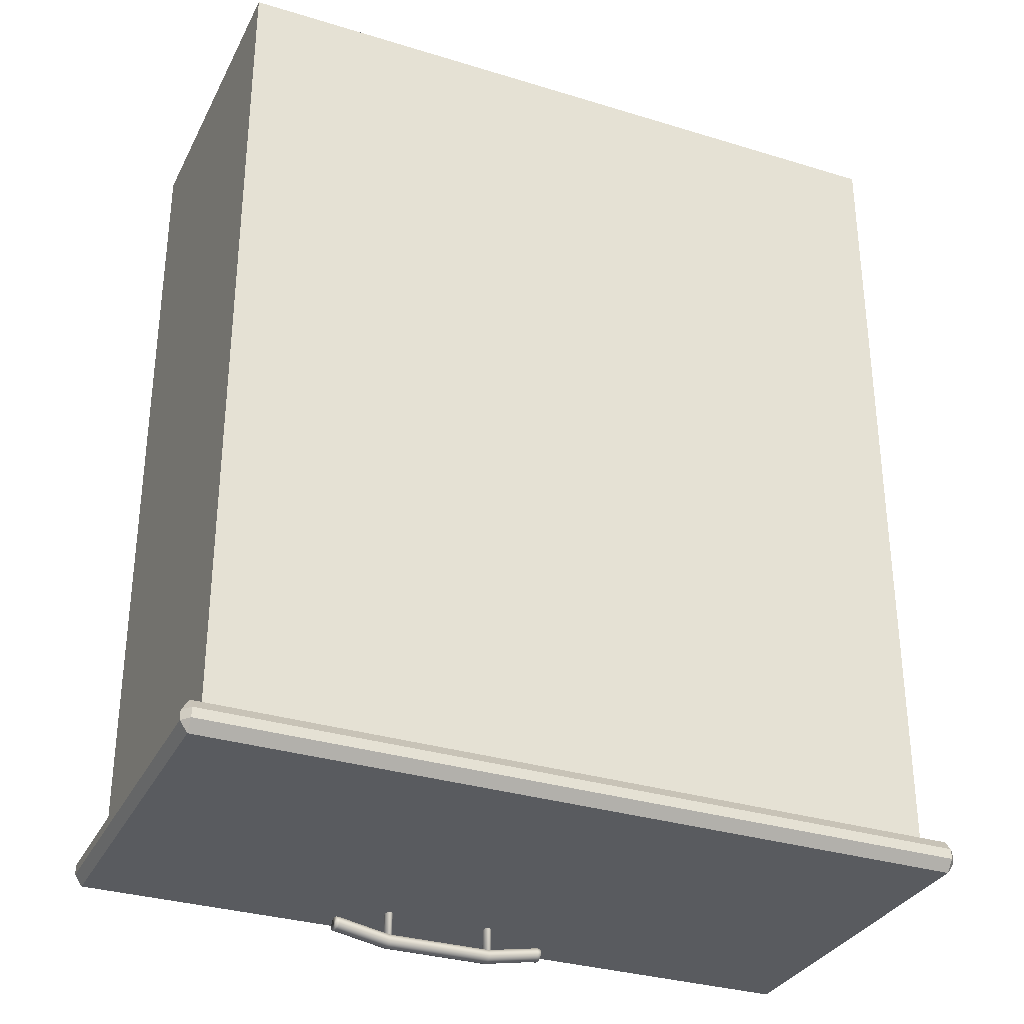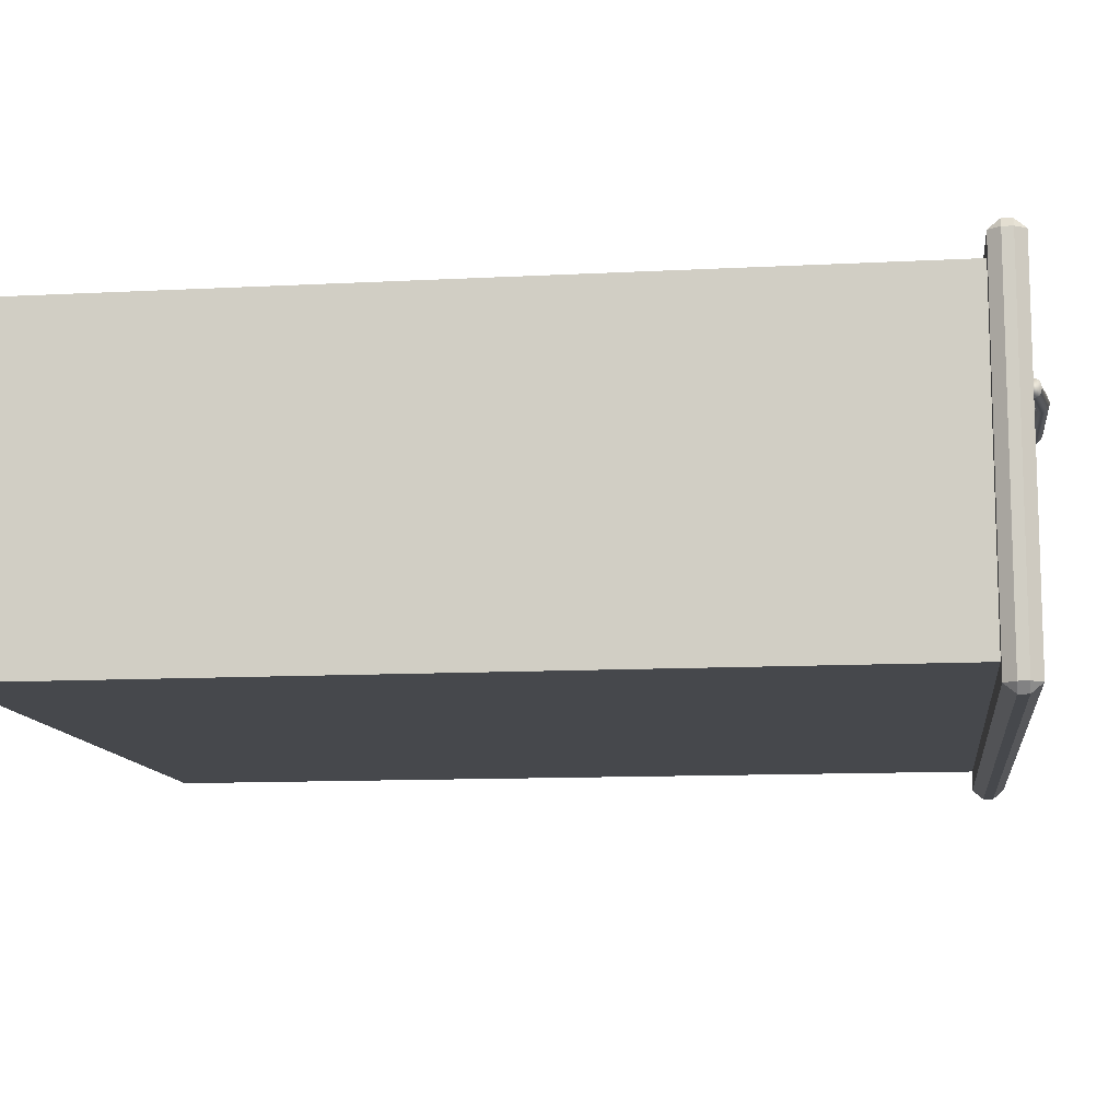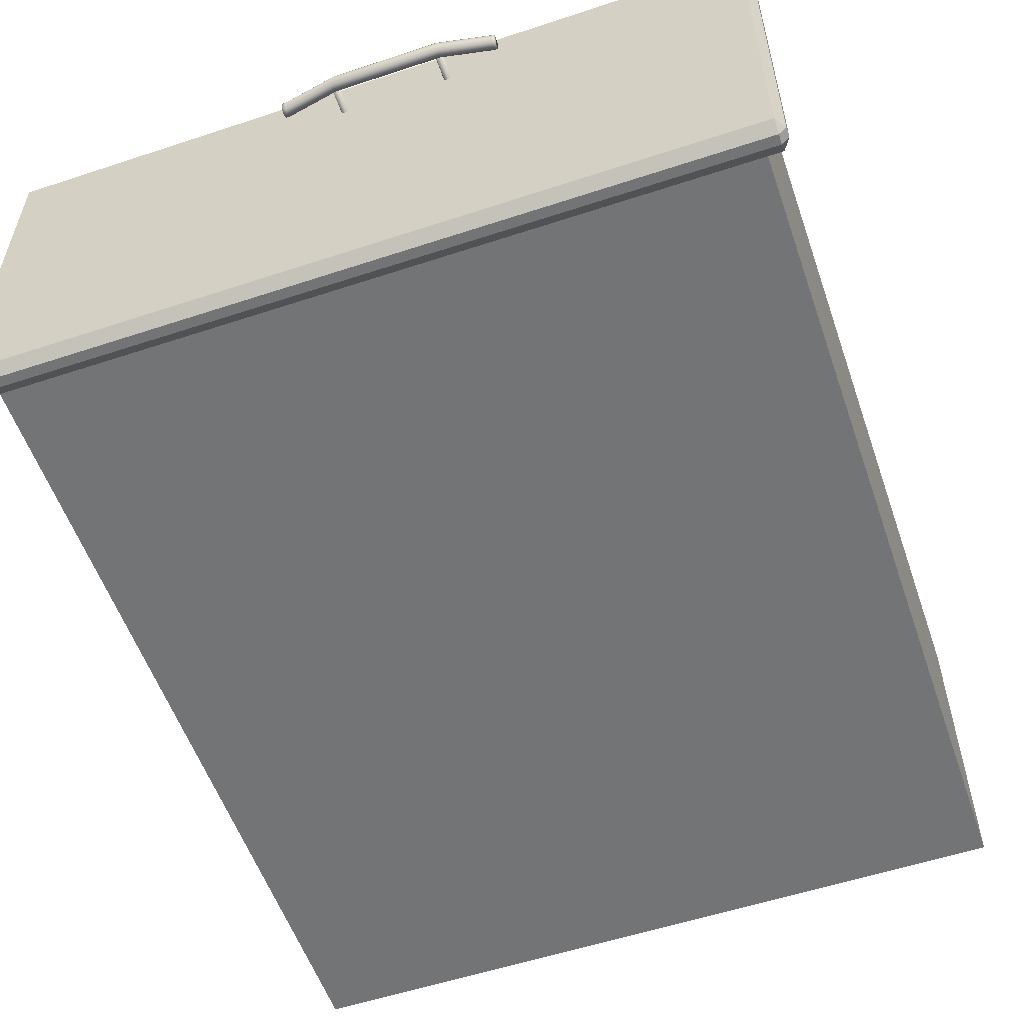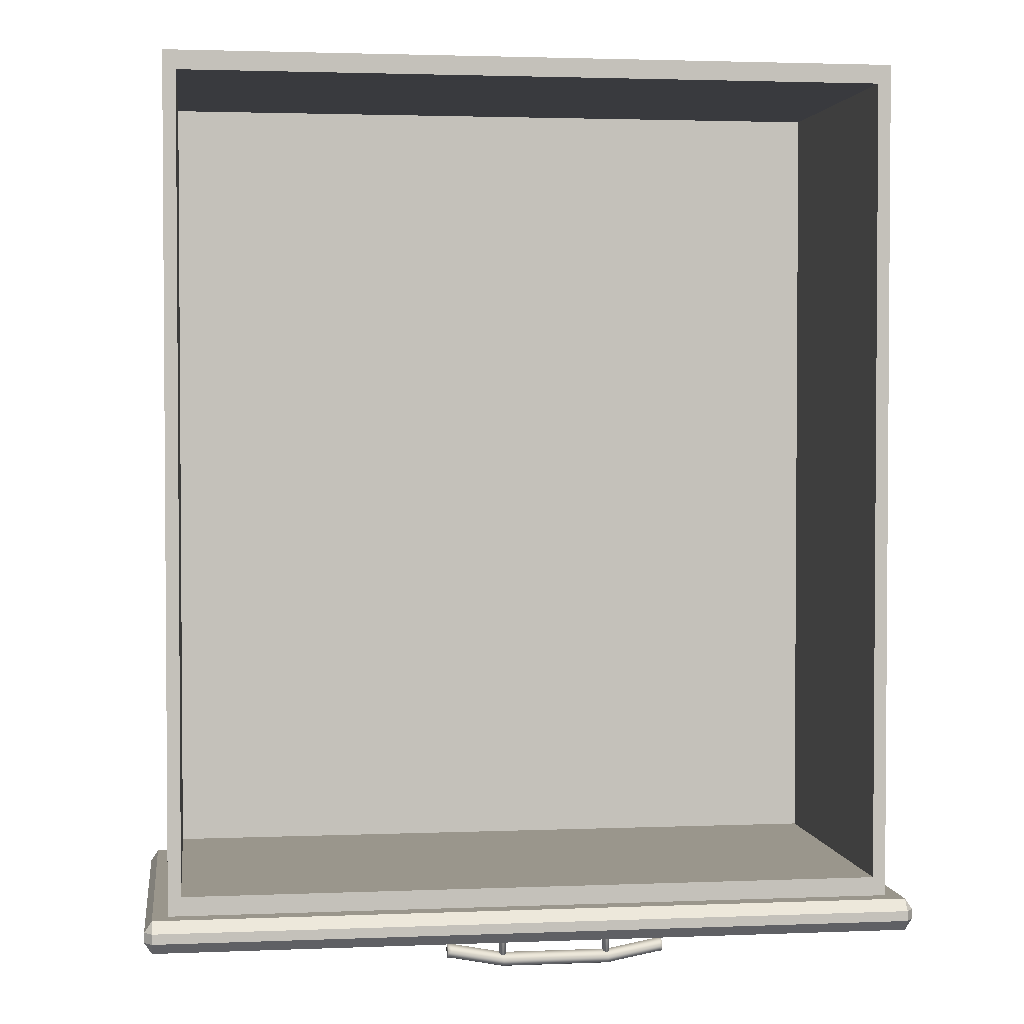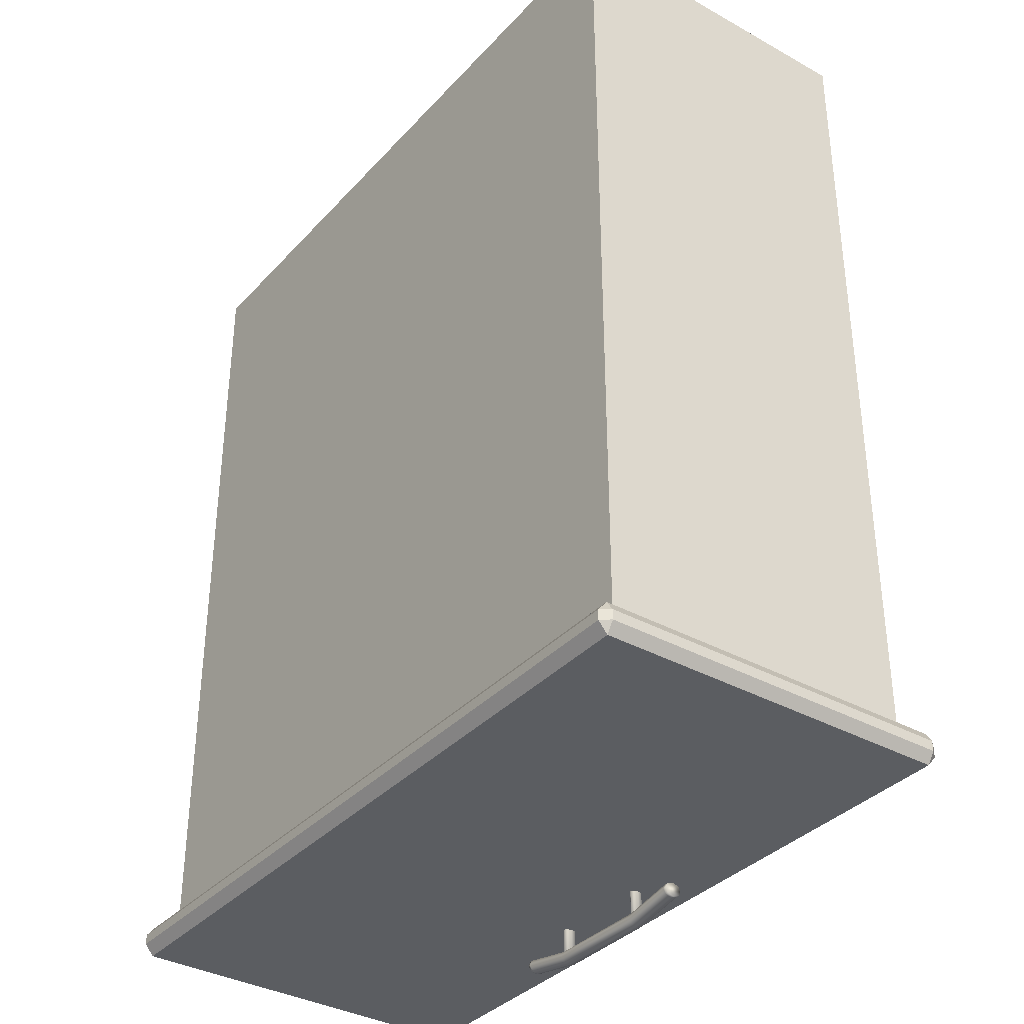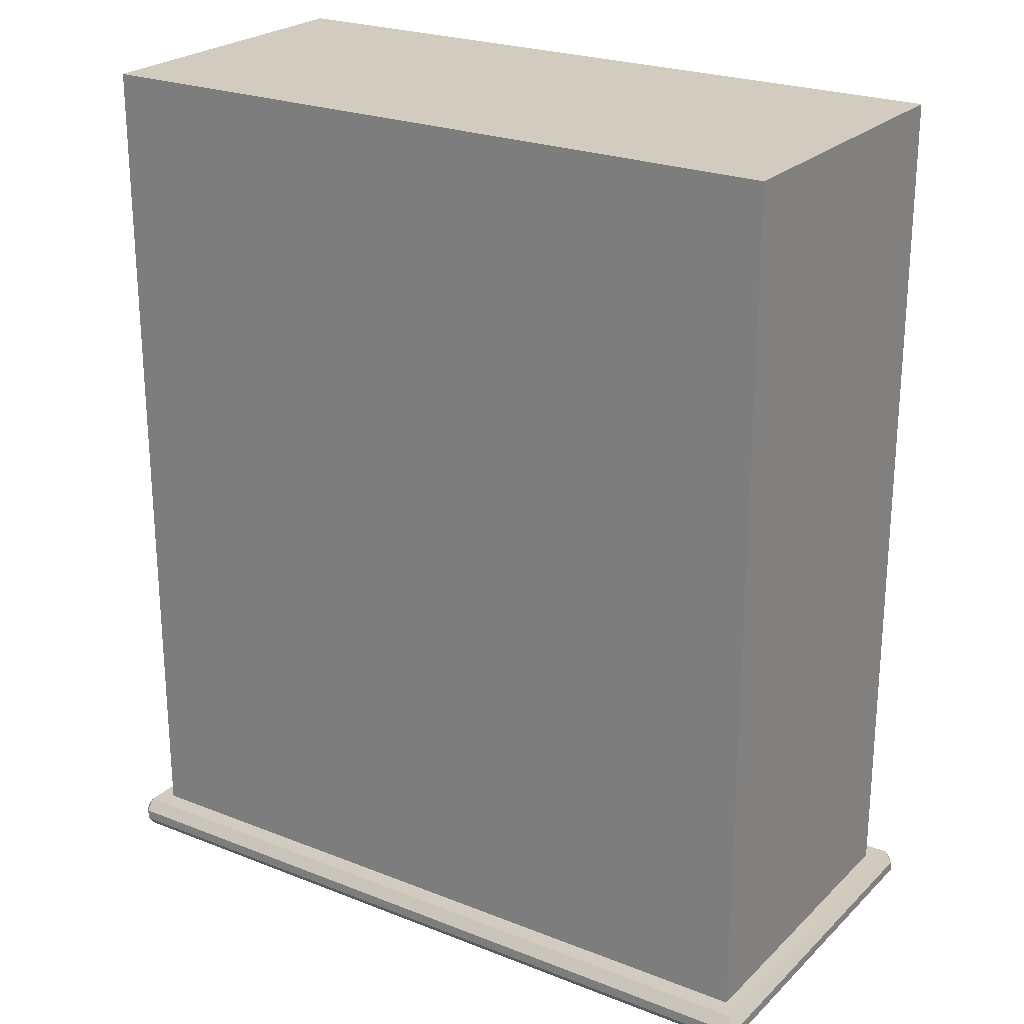
<metadata>
{"format":"obj","ext":"obj","renderer":"f3d","projection":"perspective","resolution":1024,"background":"white","views":[{"elev":-32.1,"azim":156.7,"up":"+Y"},{"elev":-11.4,"azim":-82.8,"up":"+Z"},{"elev":-56.0,"azim":19.1,"up":"+Z"},{"elev":2.5,"azim":-7.9,"up":"+Y"},{"elev":-35.8,"azim":-126.2,"up":"+Y"},{"elev":23.9,"azim":-146.7,"up":"+Y"}]}
</metadata>
<code>
o DeskDrawer_204_3
v 0.3355 -0.389 0.04935
v 0.3341 -0.389 0.04831
v 0.3326 -0.389 0.04935
v 0.3361 -0.389 0.05186
v 0.332 -0.389 0.05186
v 0.3355 -0.389 0.05437
v 0.3326 -0.389 0.05437
v 0.3341 -0.389 0.05541
v 0.3326 -0.3579 0.04934
v 0.332 -0.3579 0.05185
v 0.3326 -0.3579 0.05436
v 0.3341 -0.3579 0.0554
v 0.3355 -0.3579 0.05436
v 0.3361 -0.3579 0.05185
v 0.3355 -0.3579 0.04934
v 0.3341 -0.3579 0.0483
v 0.3919 -0.389 0.04935
v 0.3905 -0.389 0.04831
v 0.389 -0.389 0.04935
v 0.3925 -0.389 0.05186
v 0.3884 -0.389 0.05186
v 0.3919 -0.389 0.05437
v 0.389 -0.389 0.05437
v 0.3905 -0.389 0.05541
v 0.389 -0.3579 0.04934
v 0.3884 -0.3579 0.05185
v 0.389 -0.3579 0.05436
v 0.3905 -0.3579 0.0554
v 0.3919 -0.3579 0.05436
v 0.3925 -0.3579 0.05185
v 0.3919 -0.3579 0.04934
v 0.3905 -0.3579 0.0483
v 0.4193 -0.3805 0.05186
v 0.4205 -0.3805 0.05186
v 0.4205 -0.3816 0.05534
v 0.4193 -0.3816 0.05534
v 0.4193 -0.3816 0.04838
v 0.4205 -0.3816 0.04838
v 0.3911 -0.3869 0.04838
v 0.3911 -0.3858 0.05186
v 0.3344 -0.3869 0.04838
v 0.3344 -0.3858 0.05186
v 0.3911 -0.3869 0.05534
v 0.3344 -0.3869 0.05534
v 0.3063 -0.3805 0.05186
v 0.3063 -0.3816 0.05534
v 0.3063 -0.3816 0.04838
v 0.3044 -0.3816 0.04838
v 0.3044 -0.3805 0.05186
v 0.3044 -0.3816 0.05534
v 0.4205 -0.3842 0.05678
v 0.4193 -0.3842 0.05678
v 0.4205 -0.3869 0.05534
v 0.4193 -0.3869 0.05534
v 0.3911 -0.3896 0.05679
v 0.3911 -0.3922 0.05534
v 0.3344 -0.3896 0.05679
v 0.3344 -0.3922 0.05534
v 0.3063 -0.3842 0.05678
v 0.3063 -0.3869 0.05534
v 0.3044 -0.3842 0.05678
v 0.3044 -0.3869 0.05534
v 0.4205 -0.388 0.05186
v 0.4193 -0.388 0.05186
v 0.4205 -0.3869 0.04838
v 0.4193 -0.3869 0.04838
v 0.3911 -0.3934 0.05186
v 0.3911 -0.3922 0.04838
v 0.3344 -0.3934 0.05186
v 0.3344 -0.3922 0.04838
v 0.3063 -0.388 0.05186
v 0.3063 -0.3869 0.04838
v 0.3044 -0.388 0.05186
v 0.3044 -0.3869 0.04838
v 0.4205 -0.3843 0.04693
v 0.4193 -0.3843 0.04693
v 0.3911 -0.3896 0.04693
v 0.3344 -0.3896 0.04693
v 0.3063 -0.3843 0.04693
v 0.3044 -0.3843 0.04693
v 0.5489 -0.3632 0.08397
v 0.5489 -0.3685 0.08397
v 0.1488 -0.3685 0.08397
v 0.1488 -0.3632 0.08397
v 0.5489 -0.3744 -0.1122
v 0.1488 -0.3744 -0.1122
v 0.1488 -0.3743 0.07917
v 0.5489 -0.3743 0.07917
v 0.5408 -0.3575 -0.1025
v 0.5408 0.0887 -0.1026
v 0.1568 0.0887 -0.1026
v 0.1568 -0.3575 -0.1025
v 0.5528 -0.3633 -0.1122
v 0.5528 -0.3686 -0.1122
v 0.5528 -0.3685 0.07916
v 0.5528 -0.3632 0.07916
v 0.1488 -0.3633 -0.117
v 0.1488 -0.3686 -0.117
v 0.5489 -0.3686 -0.117
v 0.5489 -0.3633 -0.117
v 0.5408 -0.3574 0.06939
v 0.5408 0.08876 0.06924
v 0.1448 -0.3632 0.07916
v 0.1448 -0.3685 0.07916
v 0.1448 -0.3686 -0.1122
v 0.1448 -0.3633 -0.1122
v 0.1488 -0.3574 0.07916
v 0.1488 -0.3575 -0.1122
v 0.5489 -0.3574 0.07916
v 0.5489 -0.3575 -0.1122
v 0.1568 -0.3574 0.06939
v 0.1568 0.08876 0.06924
v 0.1636 0.07876 0.06924
v 0.1636 0.0787 -0.09355
v 0.1636 -0.3475 -0.09341
v 0.1636 -0.3474 0.06939
v 0.534 -0.3474 0.06939
v 0.534 0.07876 0.06924
v 0.534 0.0787 -0.09355
v 0.534 -0.3475 -0.09341
f 1 3 2
f 3 1 4
f 3 4 5
f 5 4 6
f 5 6 7
f 7 6 8
f 3 10 9
f 3 5 10
f 5 11 10
f 5 7 11
f 7 12 11
f 7 8 12
f 8 13 12
f 8 6 13
f 6 14 13
f 6 4 14
f 4 15 14
f 4 1 15
f 2 9 16
f 2 3 9
f 1 2 16
f 1 16 15
f 17 19 18
f 19 17 20
f 19 20 21
f 21 20 22
f 21 22 23
f 23 22 24
f 19 26 25
f 19 21 26
f 21 27 26
f 21 23 27
f 23 28 27
f 23 24 28
f 24 29 28
f 24 22 29
f 22 30 29
f 22 20 30
f 20 31 30
f 20 17 31
f 18 25 32
f 18 19 25
f 17 18 32
f 17 32 31
f 33 35 34
f 33 36 35
f 37 33 34
f 37 34 38
f 39 33 37
f 39 40 33
f 40 36 33
f 41 40 39
f 41 42 40
f 42 43 40
f 40 43 36
f 42 44 43
f 45 44 42
f 45 46 44
f 47 42 41
f 47 45 42
f 48 45 47
f 48 49 45
f 49 46 45
f 49 50 46
f 36 51 35
f 36 52 51
f 52 53 51
f 52 54 53
f 55 54 52
f 55 56 54
f 57 56 55
f 57 58 56
f 44 57 55
f 44 55 43
f 43 52 36
f 43 55 52
f 46 57 44
f 46 59 57
f 59 58 57
f 59 60 58
f 61 60 59
f 61 62 60
f 50 59 46
f 50 61 59
f 54 63 53
f 54 64 63
f 64 65 63
f 64 66 65
f 67 66 64
f 67 68 66
f 69 68 67
f 69 70 68
f 58 69 67
f 58 67 56
f 56 64 54
f 56 67 64
f 60 69 58
f 60 71 69
f 71 70 69
f 71 72 70
f 73 72 71
f 73 74 72
f 62 71 60
f 62 73 71
f 66 75 65
f 66 76 75
f 76 38 75
f 76 37 38
f 77 37 76
f 77 39 37
f 78 39 77
f 78 41 39
f 70 78 77
f 70 77 68
f 68 76 66
f 68 77 76
f 72 78 70
f 72 79 78
f 79 41 78
f 79 47 41
f 80 47 79
f 80 48 47
f 74 79 72
f 74 80 79
f 35 38 34
f 38 35 51
f 38 51 75
f 75 51 53
f 75 53 65
f 65 53 63
f 48 50 49
f 50 48 80
f 50 80 61
f 61 80 74
f 61 74 62
f 62 74 73
f 81 83 82
f 81 84 83
f 85 87 86
f 85 88 87
f 89 91 90
f 89 92 91
f 93 95 94
f 93 96 95
f 97 99 98
f 97 100 99
f 101 90 102
f 101 89 90
f 103 105 104
f 103 106 105
f 103 84 107
f 106 108 97
f 96 109 81
f 93 100 110
f 104 87 83
f 105 98 86
f 95 82 88
f 94 85 99
f 107 106 103
f 107 108 106
f 96 110 109
f 96 93 110
f 100 108 110
f 100 97 108
f 109 84 81
f 109 107 84
f 104 86 87
f 104 105 86
f 88 94 95
f 88 85 94
f 85 98 99
f 85 86 98
f 82 87 88
f 82 83 87
f 97 105 106
f 97 98 105
f 83 103 104
f 83 84 103
f 81 95 96
f 81 82 95
f 99 93 94
f 99 100 93
f 111 108 107
f 111 92 108
f 92 110 108
f 92 89 110
f 89 109 110
f 89 101 109
f 101 107 109
f 101 111 107
f 90 112 102
f 90 91 112
f 92 112 91
f 92 111 112
f 113 115 114
f 113 116 115
f 117 111 101
f 117 116 111
f 116 112 111
f 116 113 112
f 113 102 112
f 113 118 102
f 118 101 102
f 118 117 101
f 115 119 114
f 115 120 119
f 116 120 115
f 116 117 120
f 118 114 119
f 118 113 114
f 117 119 120
f 117 118 119

</code>
